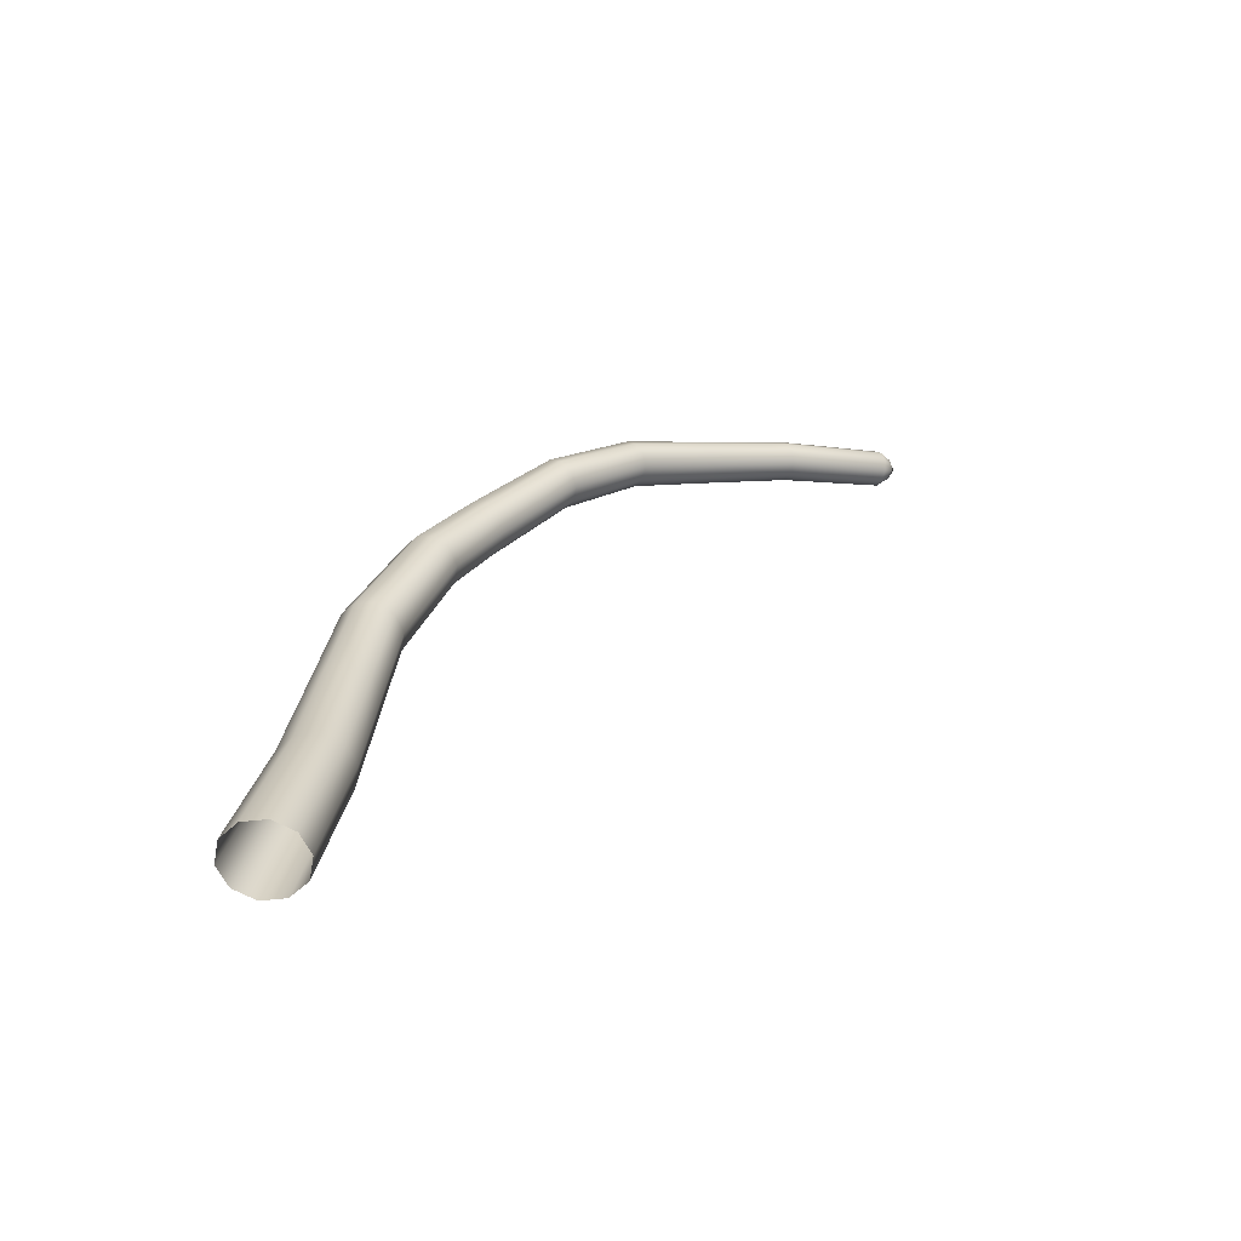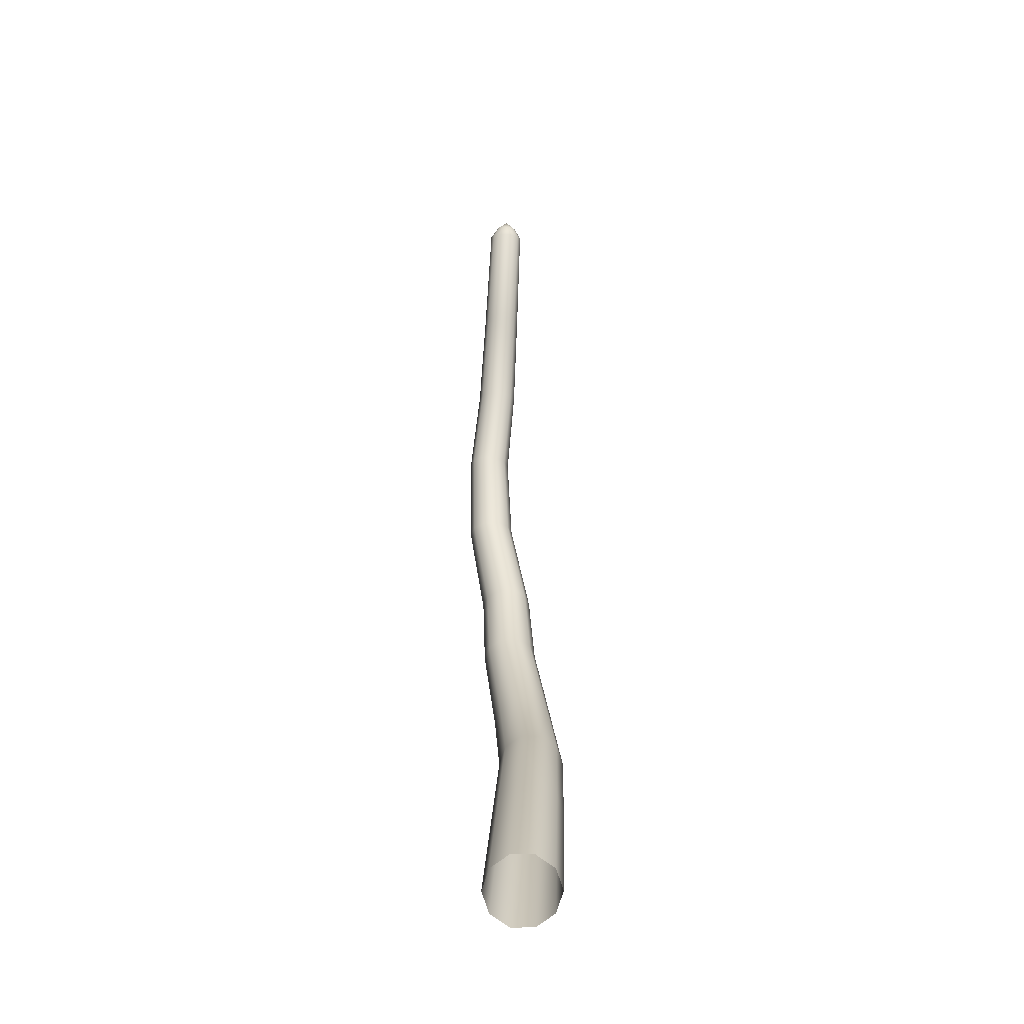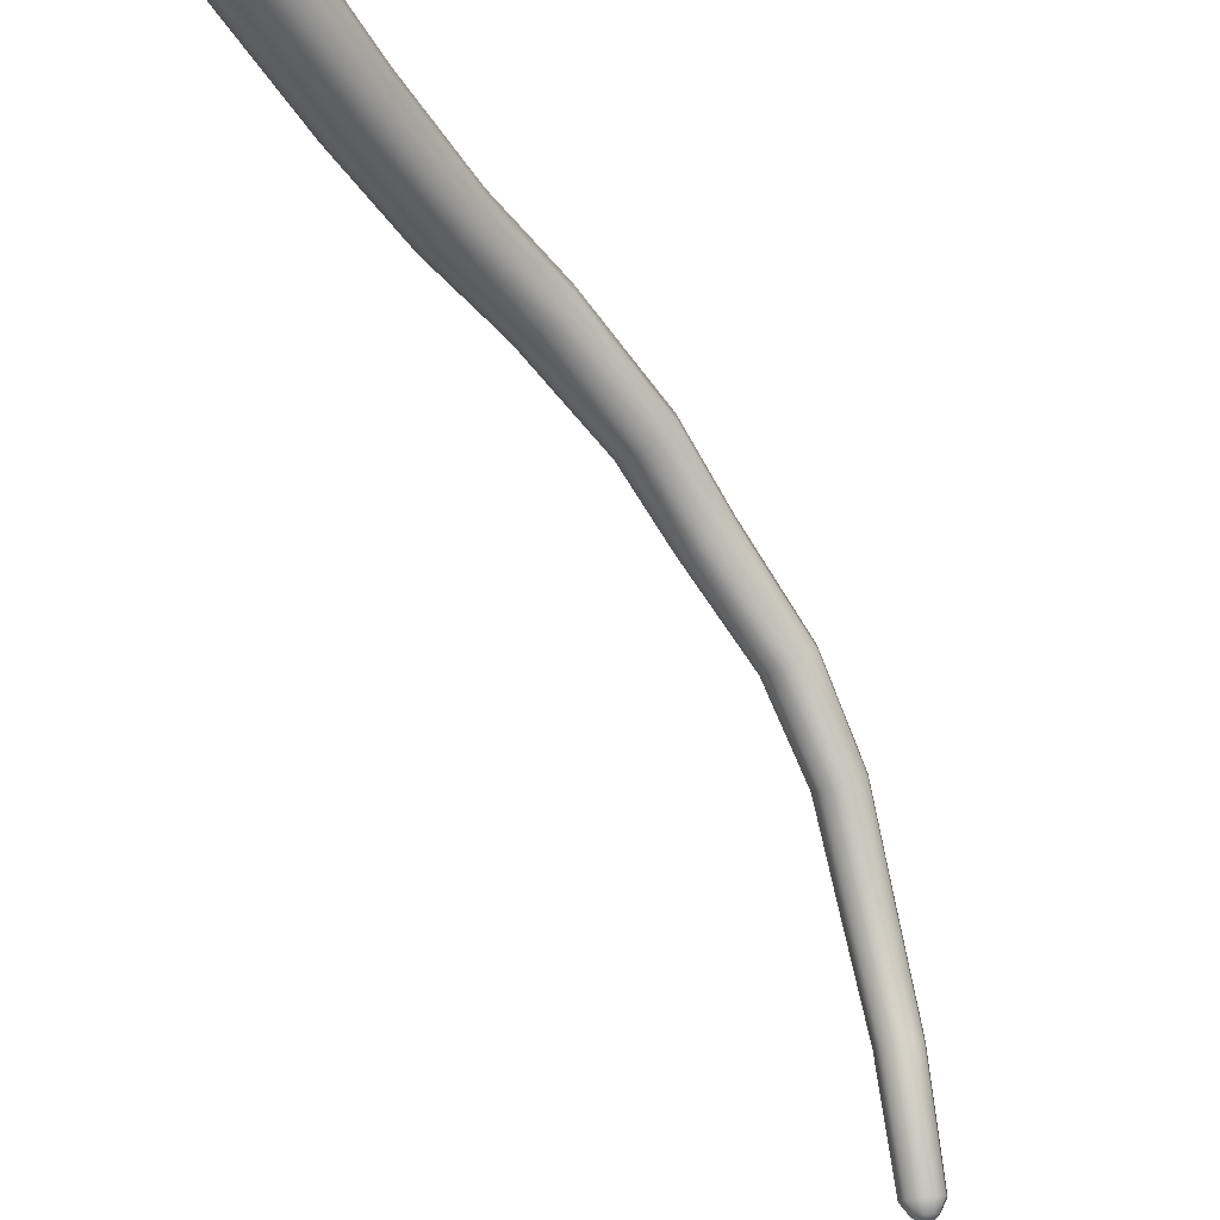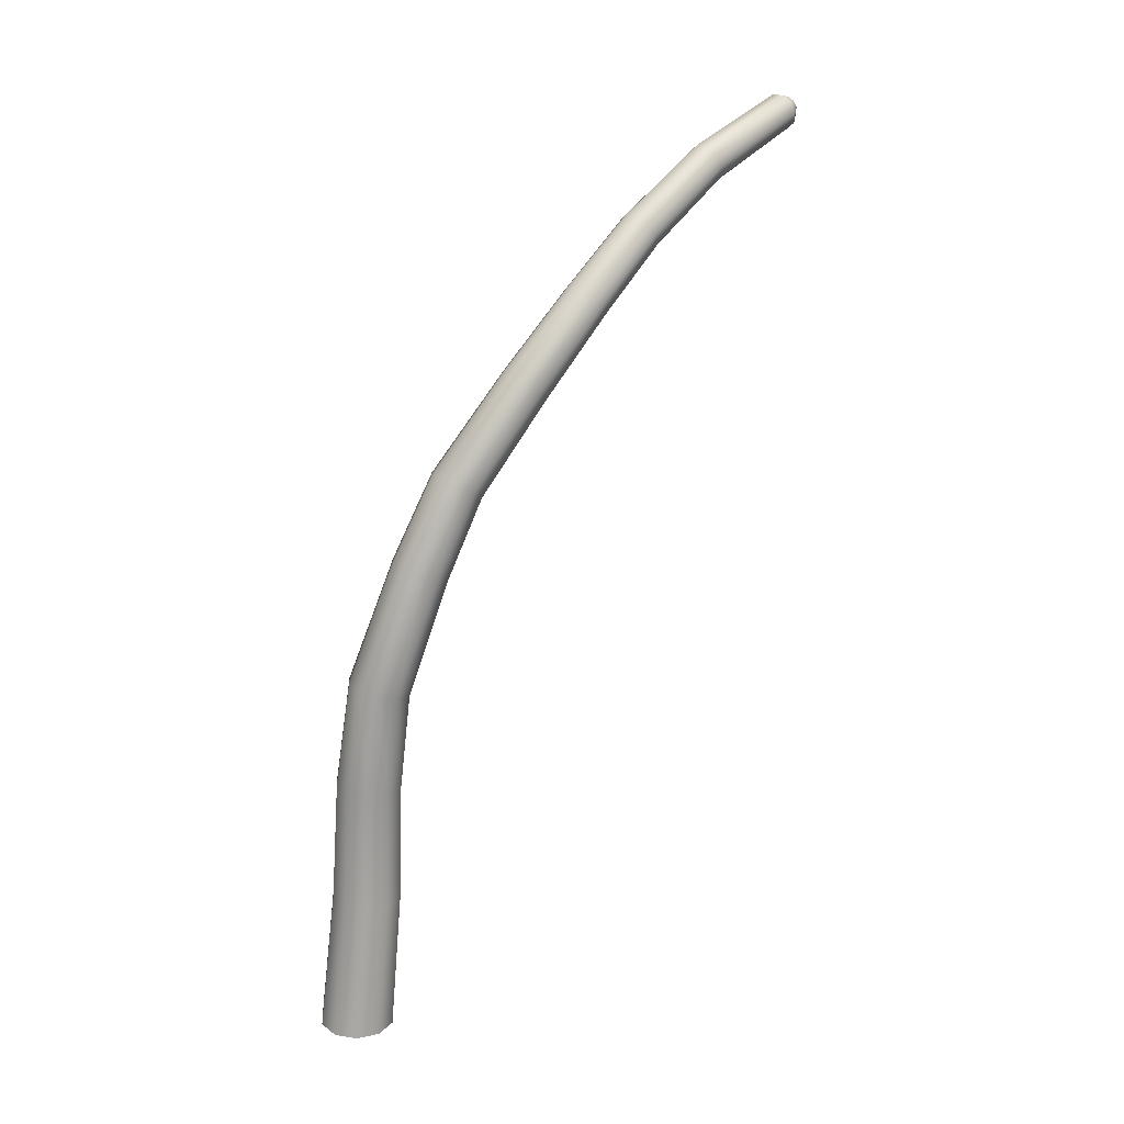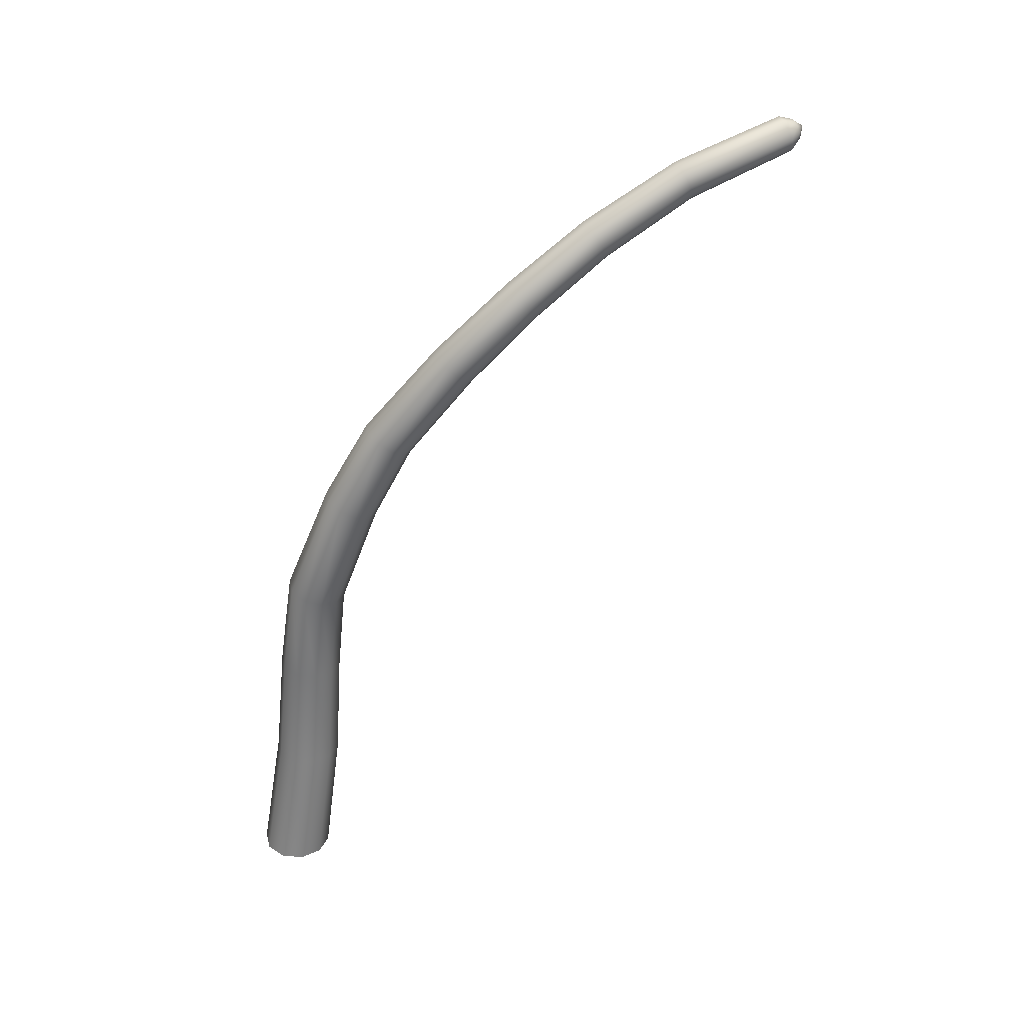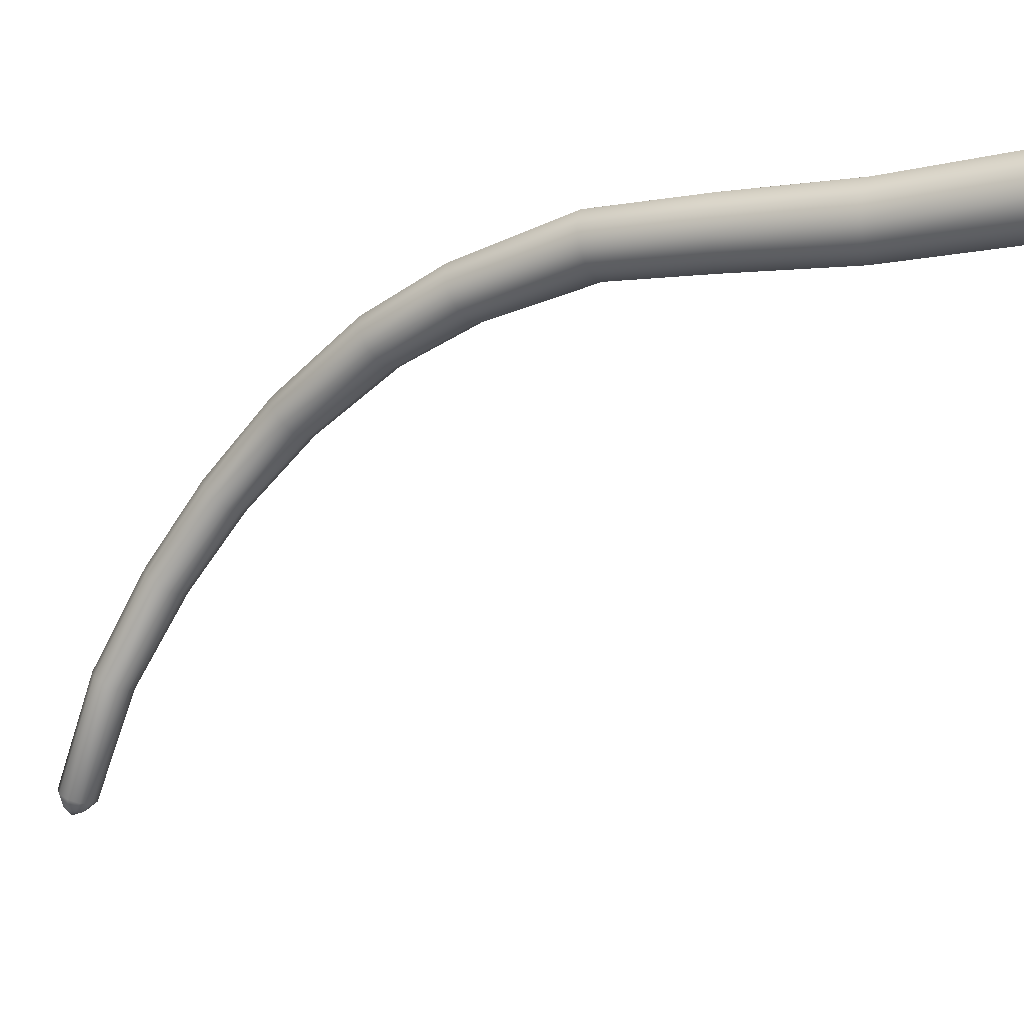
<metadata>
{"format":"obj","ext":"obj","renderer":"f3d","projection":"perspective","resolution":1024,"background":"white","views":[{"elev":-60.7,"azim":79.4,"up":"+Y"},{"elev":-79.1,"azim":-179.7,"up":"+Y"},{"elev":-34.9,"azim":32.3,"up":"+Z"},{"elev":23.6,"azim":49.9,"up":"+Y"},{"elev":33.6,"azim":76.1,"up":"+Y"},{"elev":9.2,"azim":-69.9,"up":"+Z"}]}
</metadata>
<code>
v  0.5916 -0.5239 -0.5175
v  0.0916 -0.5347 -0.8806
v  -0.5265 -0.5347 -0.8806
v  -1.026 -0.5239 -0.5175
v  -1.218 -0.5064 0.0701
v  -1.026 -0.4889 0.6576
v  -0.5265 -0.478 1.021
v  0.0916 -0.478 1.021
v  0.5916 -0.4889 0.6576
v  0.7825 -0.5064 0.0701
v  0.1477 22.46 -15.11
v  -1.142 3.169 -1.083
v  -0.6734 3.159 -1.423
v  -0.0945 3.159 -1.423
v  0.3738 3.169 -1.083
v  0.5527 3.185 -0.5331
v  0.3738 3.202 0.0172
v  -0.0945 3.212 0.3573
v  -0.6734 3.212 0.3573
v  -1.142 3.202 0.0172
v  -1.321 3.185 -0.5331
v  -1.13 9.194 -1.157
v  -0.9723 9.063 -1.626
v  -0.5585 8.965 -1.912
v  -0.047 8.937 -1.905
v  0.3668 8.989 -1.607
v  0.5248 9.101 -1.132
v  0.3668 9.23 -0.6623
v  -0.047 9.329 -0.3767
v  -0.5585 9.359 -0.3844
v  -0.9723 9.308 -0.6824
v  -0.5193 14.35 -3.426
v  -0.3814 14.12 -3.779
v  -0.0204 13.96 -3.989
v  0.4259 13.94 -3.975
v  0.7869 14.06 -3.743
v  0.9248 14.28 -3.381
v  0.7869 14.52 -3.027
v  0.4259 14.68 -2.818
v  -0.0204 14.7 -2.832
v  -0.3814 14.58 -3.065
v  0.1425 18.5 -7.159
v  0.2602 18.22 -7.391
v  0.5685 18.06 -7.543
v  0.9495 18.07 -7.557
v  1.258 18.25 -7.428
v  1.376 18.54 -7.205
v  1.258 18.82 -6.974
v  0.9495 18.98 -6.821
v  0.5685 18.97 -6.806
v  0.2602 18.79 -6.935
v  -0.1996 21.32 -11.69
v  -0.0959 21.02 -11.81
v  0.1756 20.85 -11.9
v  0.5112 20.85 -11.91
v  0.7826 21.04 -11.85
v  0.8863 21.34 -11.74
v  0.7826 21.63 -11.62
v  0.5112 21.81 -11.53
v  0.1756 21.81 -11.51
v  -0.0959 21.62 -11.58
v  0.0222 22.75 -14.44
v  -0.2271 22.57 -14.48
v  -0.3223 22.29 -14.57
v  -0.2271 22.01 -14.66
v  0.0222 21.85 -14.73
v  0.3302 21.85 -14.75
v  0.5795 22.03 -14.7
v  0.6747 22.31 -14.62
v  0.5795 22.59 -14.52
v  0.3302 22.75 -14.46
v  0.0694 22.66 -14.81
v  -0.0762 22.56 -14.83
v  -0.1318 22.39 -14.88
v  -0.0762 22.23 -14.94
v  0.0694 22.13 -14.98
v  0.2493 22.13 -14.99
v  0.3949 22.24 -14.96
v  0.4506 22.4 -14.91
v  0.3949 22.56 -14.86
v  0.2493 22.66 -14.82
v  -0.2228 6.436 0.008
v  -0.7671 6.436 0.008
v  -1.207 6.407 -0.3106
v  -1.376 6.359 -0.826
v  -1.207 6.312 -1.341
v  -0.7671 6.282 -1.66
v  -0.2228 6.282 -1.66
v  0.2175 6.312 -1.341
v  0.3857 6.359 -0.826
v  0.2175 6.407 -0.3106
v  0.3306 12.55 -1.594
v  -0.1429 12.58 -1.606
v  -0.5259 12.48 -1.868
v  -0.6722 12.29 -2.28
v  -0.5259 12.09 -2.684
v  -0.1429 11.96 -2.928
v  0.3306 11.93 -2.916
v  0.7136 12.03 -2.655
v  0.8599 12.21 -2.242
v  0.7136 12.41 -1.837
v  0.8949 17.11 -4.757
v  0.4832 17.13 -4.774
v  0.1501 16.98 -4.966
v  0.0229 16.72 -5.26
v  0.1501 16.45 -5.544
v  0.4832 16.27 -5.71
v  0.8949 16.25 -5.694
v  1.228 16.4 -5.502
v  1.355 16.66 -5.207
v  1.228 16.93 -4.923
v  0.6823 20.43 -8.969
v  0.323 20.42 -8.953
v  0.0323 20.23 -9.049
v  -0.0788 19.93 -9.219
v  0.0323 19.64 -9.399
v  0.323 19.47 -9.519
v  0.6823 19.48 -9.534
v  0.973 19.67 -9.438
v  1.084 19.96 -9.268
v  0.973 20.26 -9.089
g palm_trunk
f 15 1 2 14
f 14 2 3 13
f 13 3 4 12
f 12 4 5 21
f 21 5 6 20
f 20 6 7 19
f 19 7 8 18
f 18 8 9 17
f 17 9 10 16
f 16 10 1 15
f 87 13 12 86
f 88 14 13 87
f 89 15 14 88
f 90 16 15 89
f 17 16 90 91
f 91 82 18 17
f 82 83 19 18
f 83 84 20 19
f 85 21 20 84
f 12 21 85 86
f 95 96 23 22
f 97 24 23 96
f 24 97 98 25
f 26 25 98 99
f 27 26 99 100
f 101 28 27 100
f 28 101 92 29
f 93 30 29 92
f 31 30 93 94
f 22 31 94 95
f 105 106 33 32
f 107 34 33 106
f 108 35 34 107
f 35 108 109 36
f 37 36 109 110
f 111 38 37 110
f 111 102 39 38
f 103 40 39 102
f 40 103 104 41
f 32 41 104 105
f 115 116 43 42
f 117 44 43 116
f 118 45 44 117
f 45 118 119 46
f 47 46 119 120
f 121 48 47 120
f 121 112 49 48
f 50 49 112 113
f 50 113 114 51
f 42 51 114 115
f 65 53 52 64
f 66 54 53 65
f 67 55 54 66
f 68 56 55 67
f 69 57 56 68
f 70 58 57 69
f 71 59 58 70
f 62 60 59 71
f 63 61 60 62
f 64 52 61 63
f 73 63 62 72
f 74 64 63 73
f 75 65 64 74
f 76 66 65 75
f 77 67 66 76
f 78 68 67 77
f 79 69 68 78
f 80 70 69 79
f 81 71 70 80
f 72 62 71 81
f 73 72 11
f 74 73 11
f 75 74 11
f 76 75 11
f 77 76 11
f 78 77 11
f 79 78 11
f 80 79 11
f 81 80 11
f 72 81 11
f 30 83 82 29
f 31 84 83 30
f 22 85 84 31
f 85 22 23 86
f 23 24 87 86
f 24 25 88 87
f 25 26 89 88
f 27 90 89 26
f 90 27 28 91
f 29 82 91 28
f 39 40 93 92
f 93 40 41 94
f 94 41 32 95
f 33 96 95 32
f 33 34 97 96
f 34 35 98 97
f 98 35 36 99
f 99 36 37 100
f 38 101 100 37
f 92 101 38 39
f 49 50 103 102
f 51 104 103 50
f 104 51 42 105
f 43 106 105 42
f 44 107 106 43
f 44 45 108 107
f 45 46 109 108
f 109 46 47 110
f 47 48 111 110
f 49 102 111 48
f 112 59 60 113
f 114 113 60 61
f 114 61 52 115
f 53 116 115 52
f 54 117 116 53
f 54 55 118 117
f 119 118 55 56
f 119 56 57 120
f 57 58 121 120
f 59 112 121 58

</code>
